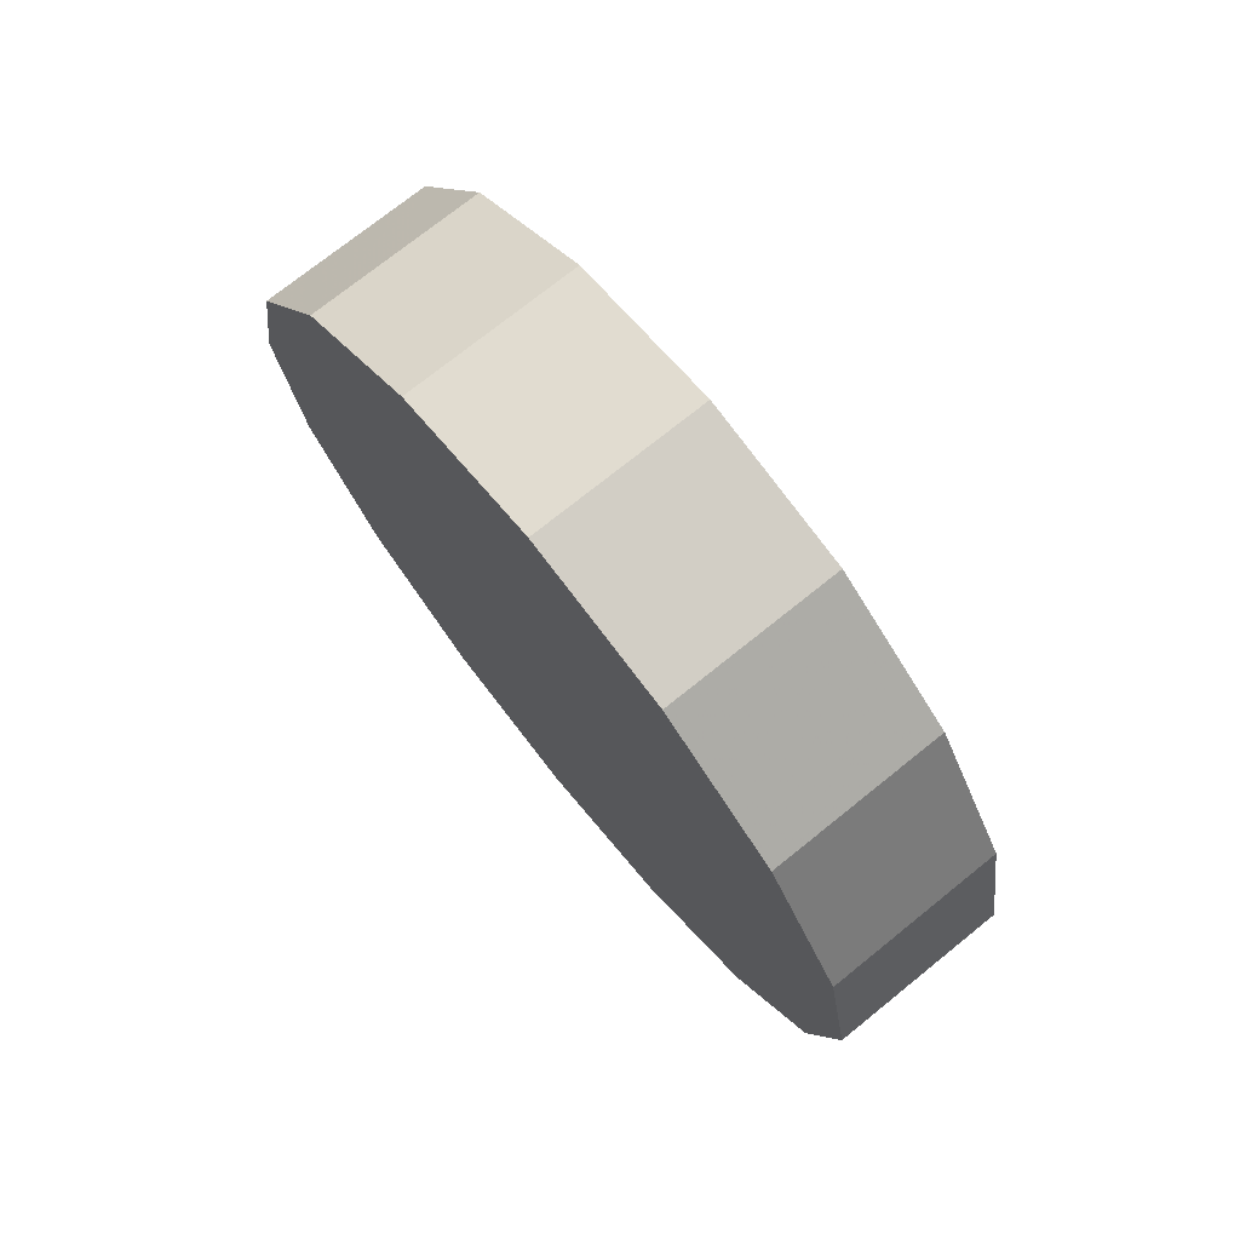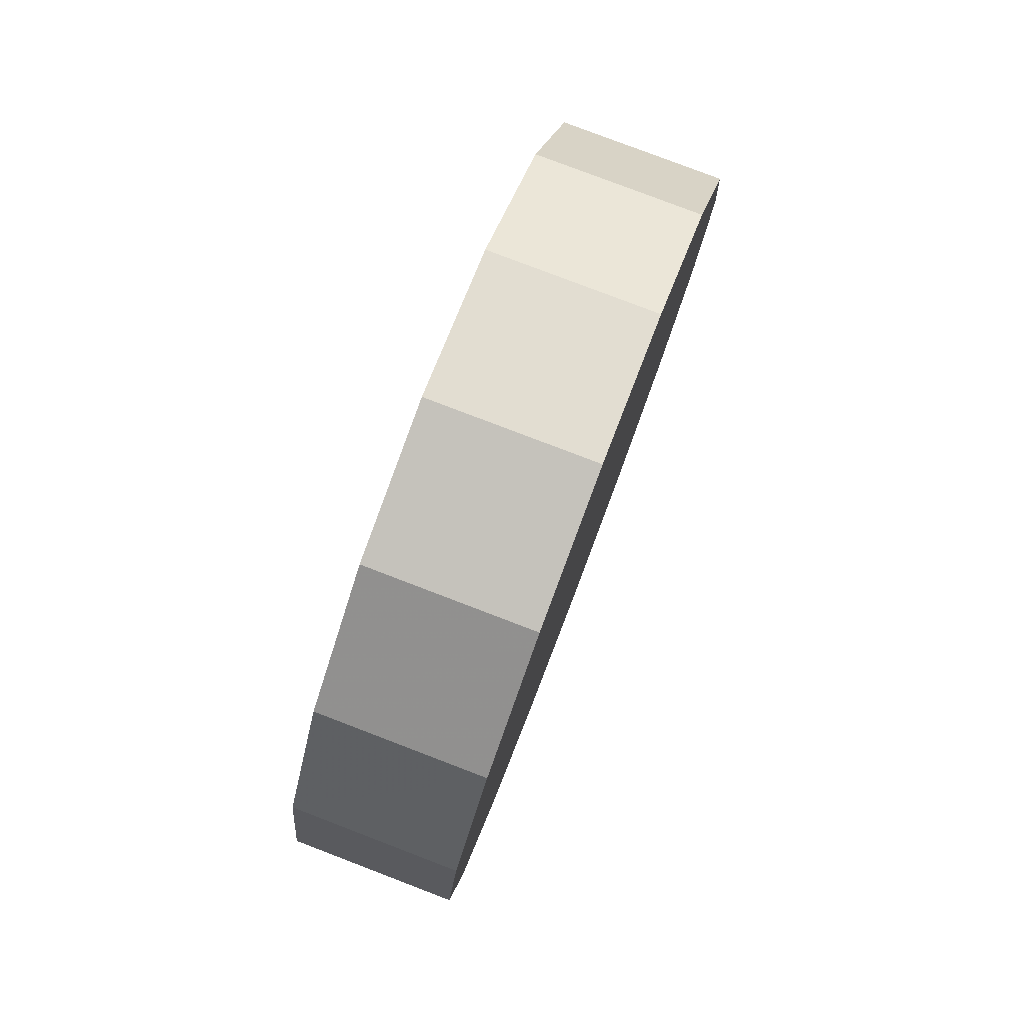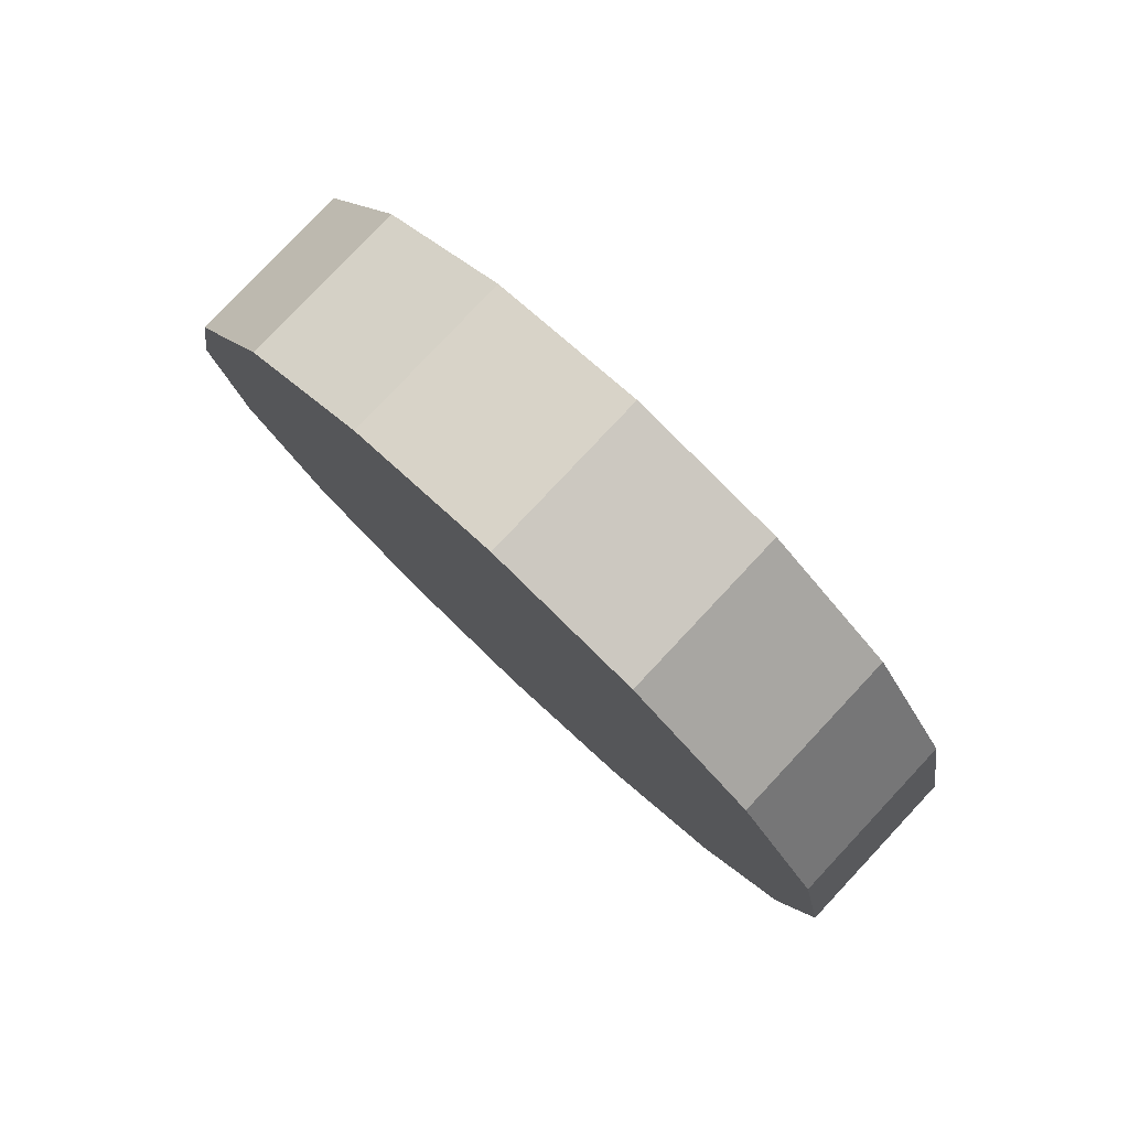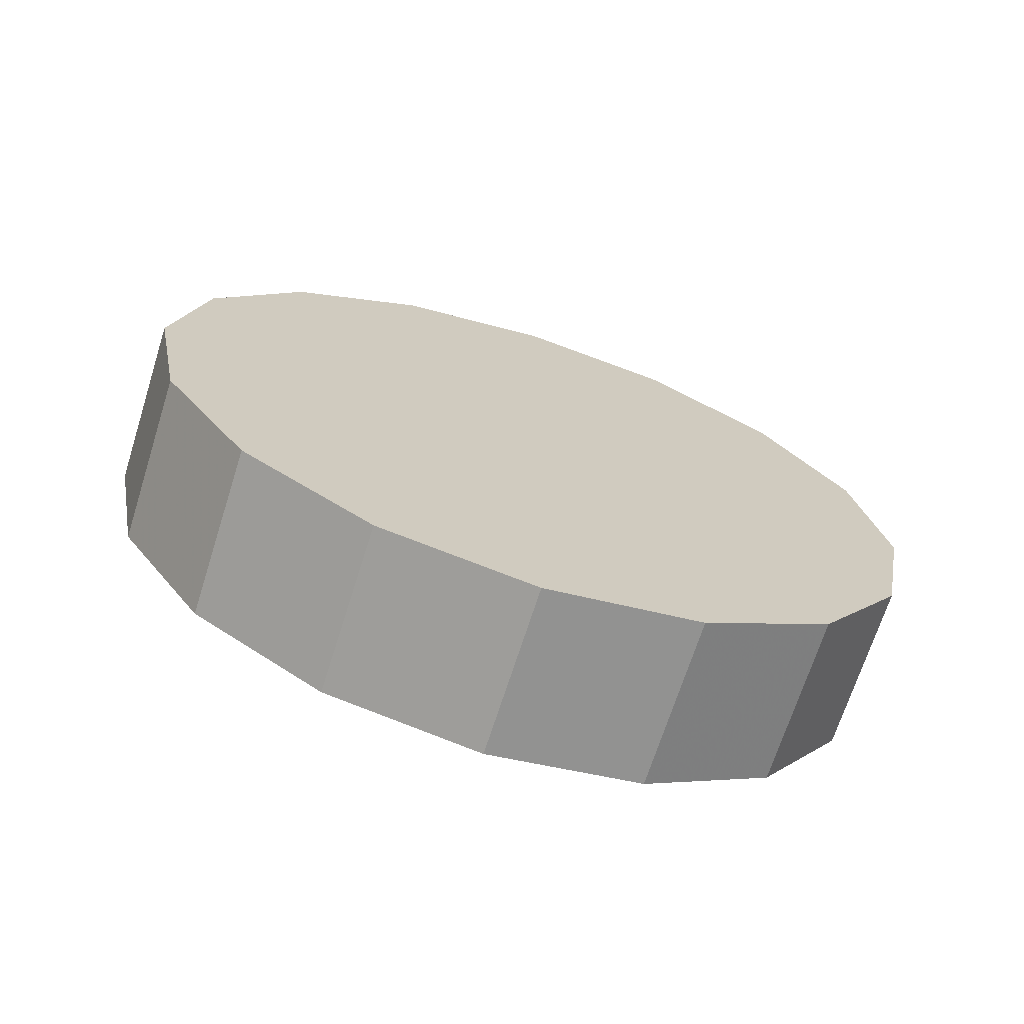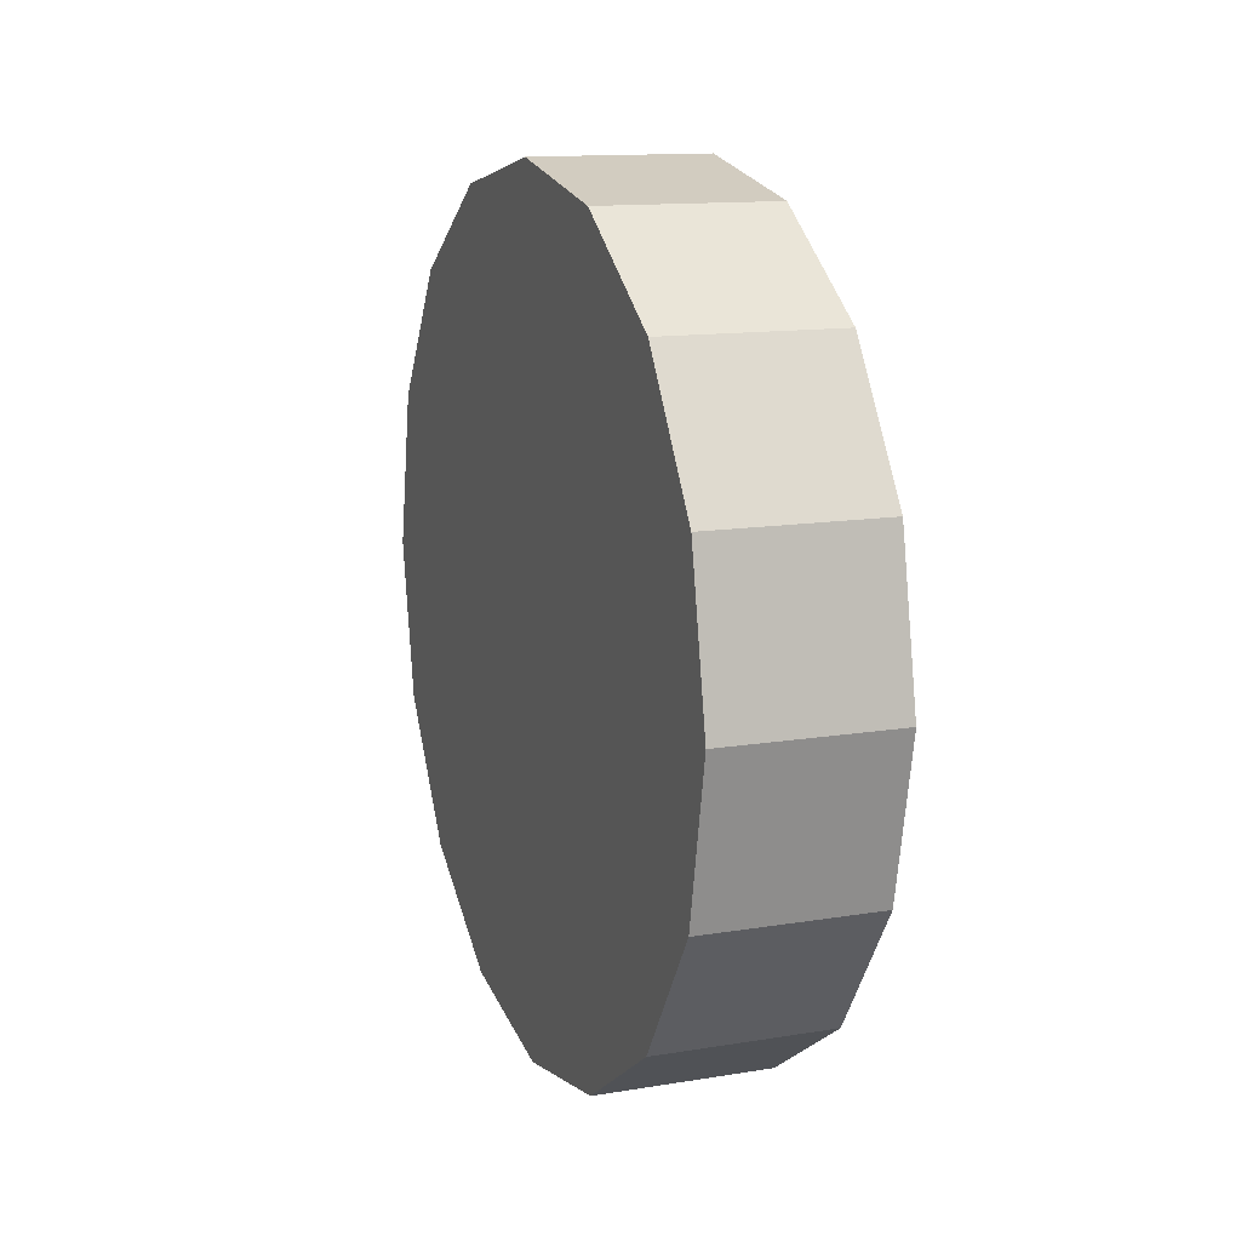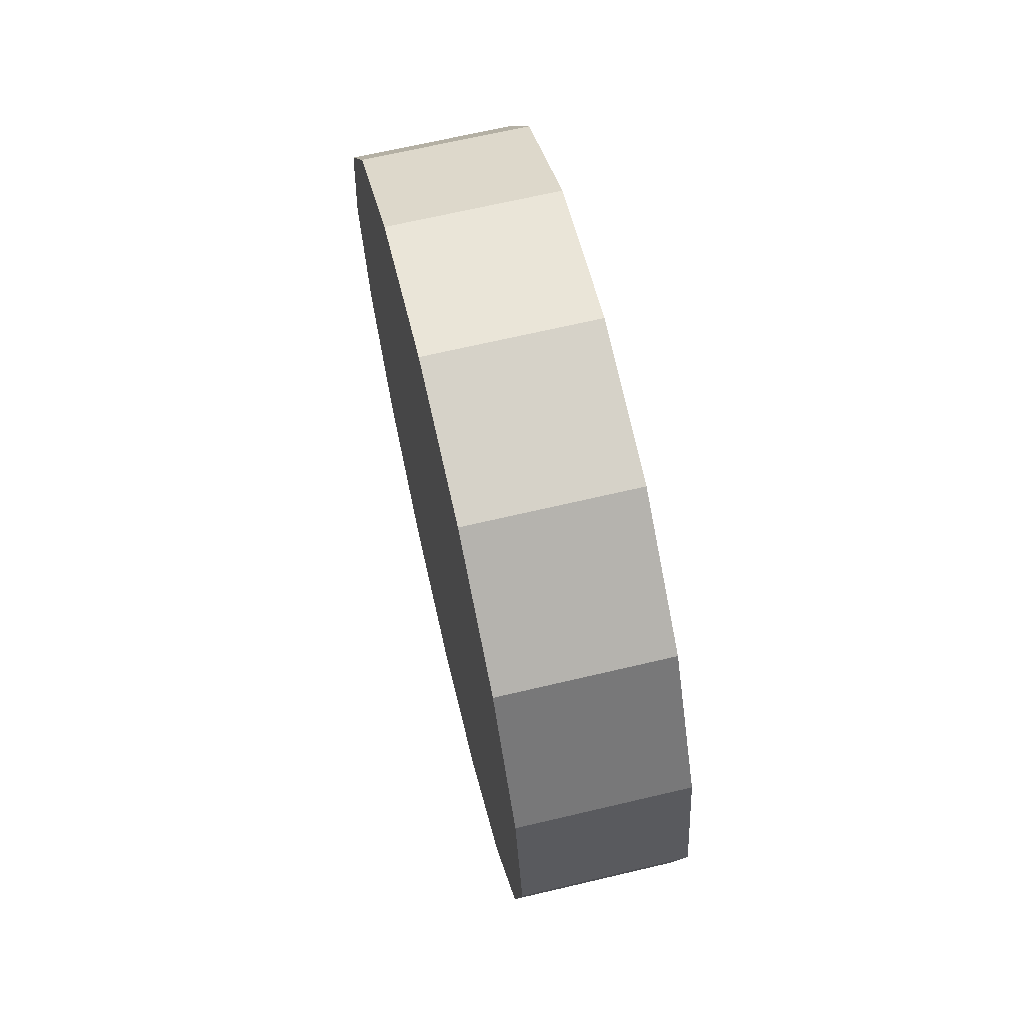
<metadata>
{"format":"obj","ext":"obj","renderer":"f3d","projection":"perspective","resolution":1024,"background":"white","views":[{"elev":74.1,"azim":-38.8,"up":"+Y"},{"elev":79.8,"azim":20.9,"up":"+Z"},{"elev":79.9,"azim":-46.8,"up":"+Z"},{"elev":-69.4,"azim":72.4,"up":"+Y"},{"elev":13.2,"azim":159.5,"up":"+Y"},{"elev":67.4,"azim":-13.3,"up":"+Z"}]}
</metadata>
<code>
v 3.643 -4.637 -0.1701
v 3.643 -4.604 -0.1768
v 3.643 -4.575 -0.1959
v 3.643 -4.556 -0.2245
v 3.643 -4.549 -0.2583
v 3.643 -4.556 -0.292
v 3.643 -4.575 -0.3206
v 3.643 -4.604 -0.3398
v 3.643 -4.637 -0.3465
v 3.643 -4.671 -0.3398
v 3.643 -4.7 -0.3206
v 3.643 -4.719 -0.292
v 3.643 -4.726 -0.2583
v 3.643 -4.719 -0.2245
v 3.643 -4.7 -0.1959
v 3.643 -4.671 -0.1768
v 3.643 -4.637 -0.2583
v 3.643 -4.637 -0.2583
v 3.643 -4.637 -0.2583
v 3.643 -4.637 -0.2583
v 3.643 -4.637 -0.2583
v 3.643 -4.637 -0.2583
v 3.643 -4.637 -0.2583
v 3.643 -4.637 -0.2583
v 3.643 -4.637 -0.2583
v 3.643 -4.637 -0.2583
v 3.643 -4.637 -0.2583
v 3.643 -4.637 -0.2583
v 3.643 -4.637 -0.2583
v 3.643 -4.637 -0.2583
v 3.643 -4.637 -0.2583
v 3.643 -4.637 -0.2583
v 3.605 -4.637 -0.1701
v 3.605 -4.604 -0.1768
v 3.605 -4.575 -0.1959
v 3.605 -4.556 -0.2245
v 3.605 -4.549 -0.2583
v 3.605 -4.556 -0.292
v 3.605 -4.575 -0.3206
v 3.605 -4.604 -0.3398
v 3.605 -4.637 -0.3465
v 3.605 -4.671 -0.3398
v 3.605 -4.7 -0.3206
v 3.605 -4.719 -0.292
v 3.605 -4.726 -0.2583
v 3.605 -4.719 -0.2245
v 3.605 -4.7 -0.1959
v 3.605 -4.671 -0.1768
v 3.605 -4.637 -0.2583
v 3.605 -4.637 -0.2583
v 3.605 -4.637 -0.2583
v 3.605 -4.637 -0.2583
v 3.605 -4.637 -0.2583
v 3.605 -4.637 -0.2583
v 3.605 -4.637 -0.2583
v 3.605 -4.637 -0.2583
v 3.605 -4.637 -0.2583
v 3.605 -4.637 -0.2583
v 3.605 -4.637 -0.2583
v 3.605 -4.637 -0.2583
v 3.605 -4.637 -0.2583
v 3.605 -4.637 -0.2583
v 3.605 -4.637 -0.2583
v 3.605 -4.637 -0.2583
f 33 34 49
f 49 34 50
f 34 35 50
f 50 35 51
f 35 36 51
f 51 36 52
f 36 37 52
f 52 37 53
f 37 38 53
f 53 38 54
f 38 39 54
f 54 39 55
f 39 40 55
f 55 40 56
f 40 41 56
f 56 41 57
f 41 42 57
f 57 42 58
f 42 43 58
f 58 43 59
f 43 44 59
f 59 44 60
f 44 45 60
f 60 45 61
f 45 46 61
f 61 46 62
f 46 47 62
f 62 47 63
f 47 48 63
f 63 48 64
f 48 33 64
f 64 33 49
f 2 1 17
f 2 17 18
f 3 2 18
f 3 18 19
f 4 3 19
f 4 19 20
f 5 4 20
f 5 20 21
f 6 5 21
f 6 21 22
f 7 6 22
f 7 22 23
f 8 7 23
f 8 23 24
f 9 8 24
f 9 24 25
f 10 9 25
f 10 25 26
f 11 10 26
f 11 26 27
f 12 11 27
f 12 27 28
f 13 12 28
f 13 28 29
f 14 13 29
f 14 29 30
f 15 14 30
f 15 30 31
f 16 15 31
f 16 31 32
f 1 16 32
f 1 32 17
f 49 50 17
f 17 50 18
f 50 51 18
f 18 51 19
f 51 52 19
f 19 52 20
f 52 53 20
f 20 53 21
f 53 54 21
f 21 54 22
f 54 55 22
f 22 55 23
f 55 56 23
f 23 56 24
f 56 57 24
f 24 57 25
f 57 58 25
f 25 58 26
f 58 59 26
f 26 59 27
f 59 60 27
f 27 60 28
f 60 61 28
f 28 61 29
f 61 62 29
f 29 62 30
f 62 63 30
f 30 63 31
f 63 64 31
f 31 64 32
f 64 49 32
f 32 49 17
f 1 2 33
f 33 2 34
f 2 3 34
f 34 3 35
f 3 4 35
f 35 4 36
f 4 5 36
f 36 5 37
f 5 6 37
f 37 6 38
f 6 7 38
f 38 7 39
f 7 8 39
f 39 8 40
f 8 9 40
f 40 9 41
f 9 10 41
f 41 10 42
f 10 11 42
f 42 11 43
f 11 12 43
f 43 12 44
f 12 13 44
f 44 13 45
f 13 14 45
f 45 14 46
f 14 15 46
f 46 15 47
f 15 16 47
f 47 16 48
f 16 1 48
f 48 1 33

</code>
